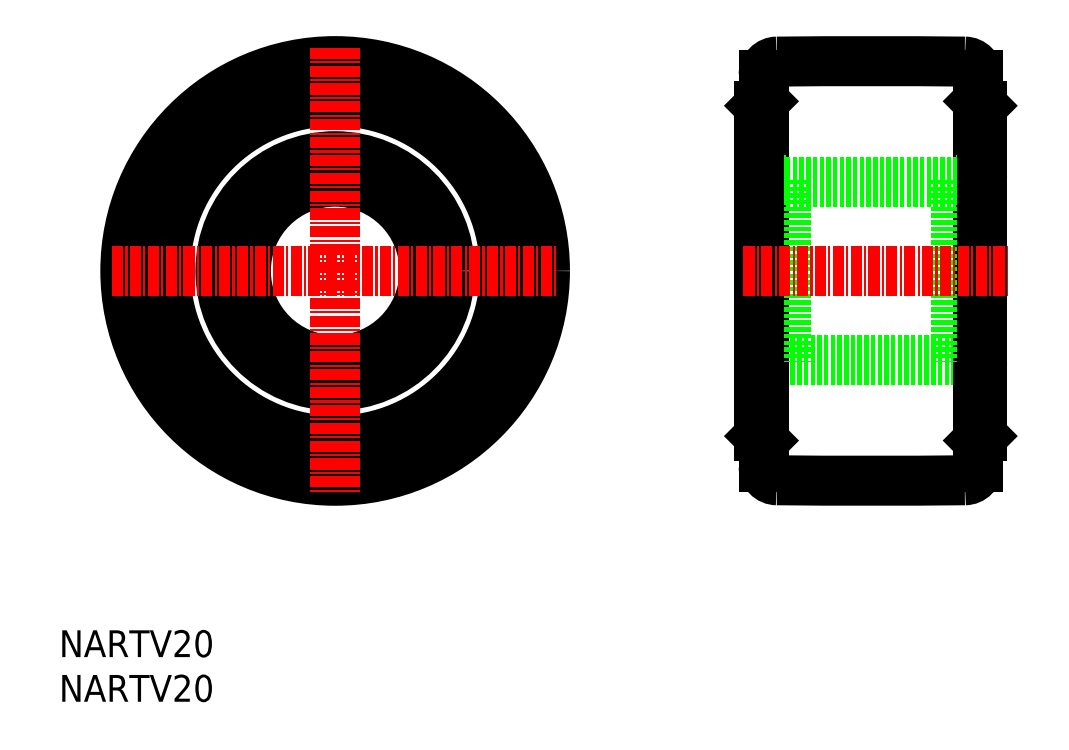
<metadata>
{"format":"dxf","ext":"dxf","renderer":"ezdxf+matplotlib","layout":"modelspace","background":"white","min_lineweight":24,"dpi":150}
</metadata>
<code>
0
SECTION
2
ENTITIES
0
TEXT
8
0
10
44.78
20
37.3
30
0
40
3
1
NARTV20
11
44.78
21
38.8
31
0
73
     2
0
TEXT
8
0
10
44.78
20
42.3
30
0
40
3
1
NARTV20
11
44.78
21
43.8
31
0
73
     2
0
ARC
8
0
10
146.2
20
63.6
30
0
40
1.5
50
270.6
51
0
0
ARC
8
0
10
125.2
20
63.6
30
0
40
1.5
50
180
51
269.4
0
ARC
8
0
10
146.2
20
107.5
30
0
40
1.5
50
0
51
89.4
0
ARC
8
0
10
125.2
20
107.5
30
0
40
1.5
50
90.6
51
180
0
ARC
8
0
10
135.7
20
1062
30
0
40
1000
50
269.4
51
270.6
0
ARC
8
0
10
135.7
20
-891
30
0
40
1000
50
89.4
51
90.6
0
CIRCLE
8
0
10
75.71
20
85.55
30
0
40
23.5
0
CIRCLE
8
0
10
75.71
20
85.55
30
0
40
19.3
0
CIRCLE
8
0
10
75.71
20
85.55
30
0
40
19
0
CIRCLE
8
0
10
75.71
20
85.55
30
0
40
12.85
0
CIRCLE
8
0
10
75.71
20
85.55
30
0
40
10.2
0
CIRCLE
8
0
10
75.71
20
85.55
30
0
40
10
0
ARC
8
0
10
147.7
20
74.85
30
0
40
0.5
50
0
51
90
0
ARC
8
0
10
123.7
20
74.85
30
0
40
0.5
50
90
51
180
0
ARC
8
0
10
147.7
20
96.25
30
0
40
0.5
50
270
51
0
0
ARC
8
0
10
123.7
20
96.25
30
0
40
0.5
50
180
51
270
0
LINE
8
CENTER
10
75.71
20
110.5
30
0
11
75.71
21
60.55
31
0
0
LINE
8
CENTER
10
50.71
20
85.55
30
0
11
100.7
21
85.55
31
0
0
LINE
8
0
10
148.2
20
67.05
30
0
11
147.7
21
66.55
31
0
0
LINE
8
0
10
123.2
20
67.05
30
0
11
123.7
21
66.55
31
0
0
LINE
8
0
10
147.7
20
75.35
30
0
11
145.2
21
75.35
31
0
0
LINE
8
0
10
126.2
20
75.35
30
0
11
123.7
21
75.35
31
0
0
LINE
8
0
10
145.2
20
75.55
30
0
11
126.2
21
75.55
31
0
0
LINE
8
0
10
147.7
20
104.5
30
0
11
148.2
21
104
31
0
0
LINE
8
0
10
123.7
20
104.5
30
0
11
123.2
21
104
31
0
0
LINE
8
0
10
147.7
20
107.5
30
0
11
147.7
21
63.6
31
0
0
LINE
8
0
10
123.7
20
107.5
30
0
11
123.7
21
63.6
31
0
0
LINE
8
0
10
145.2
20
95.75
30
0
11
147.7
21
95.75
31
0
0
LINE
8
0
10
145.2
20
95.75
30
0
11
145.2
21
75.35
31
0
0
LINE
8
0
10
126.2
20
95.75
30
0
11
126.2
21
75.35
31
0
0
LINE
8
0
10
123.7
20
95.75
30
0
11
126.2
21
95.75
31
0
0
LINE
8
0
10
126.2
20
95.55
30
0
11
145.2
21
95.55
31
0
0
LINE
8
0
10
148.2
20
104
30
0
11
148.2
21
67.05
31
0
0
LINE
8
0
10
123.2
20
104
30
0
11
123.2
21
67.05
31
0
0
LINE
8
CENTER
10
121.4
20
85.55
30
0
11
151
21
85.55
31
0
0
ENDSEC
0
EOF

</code>
